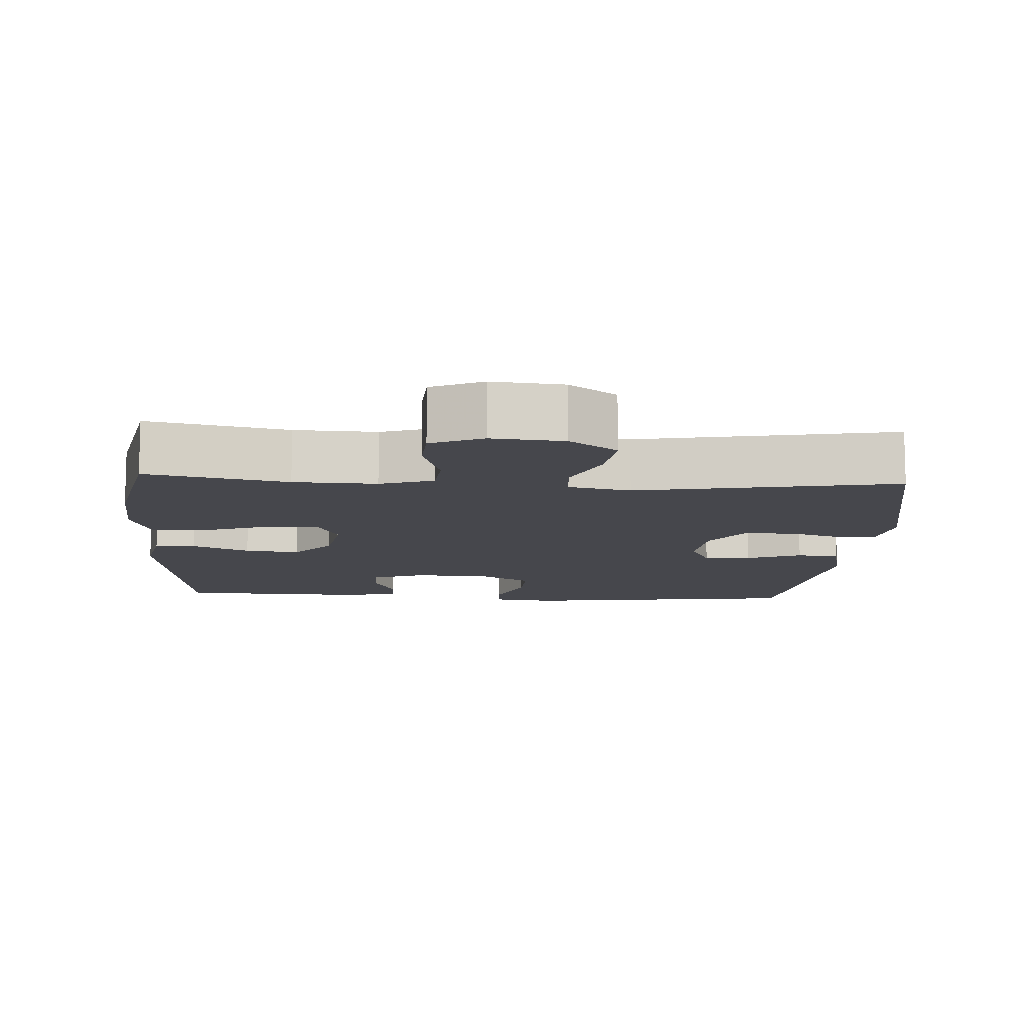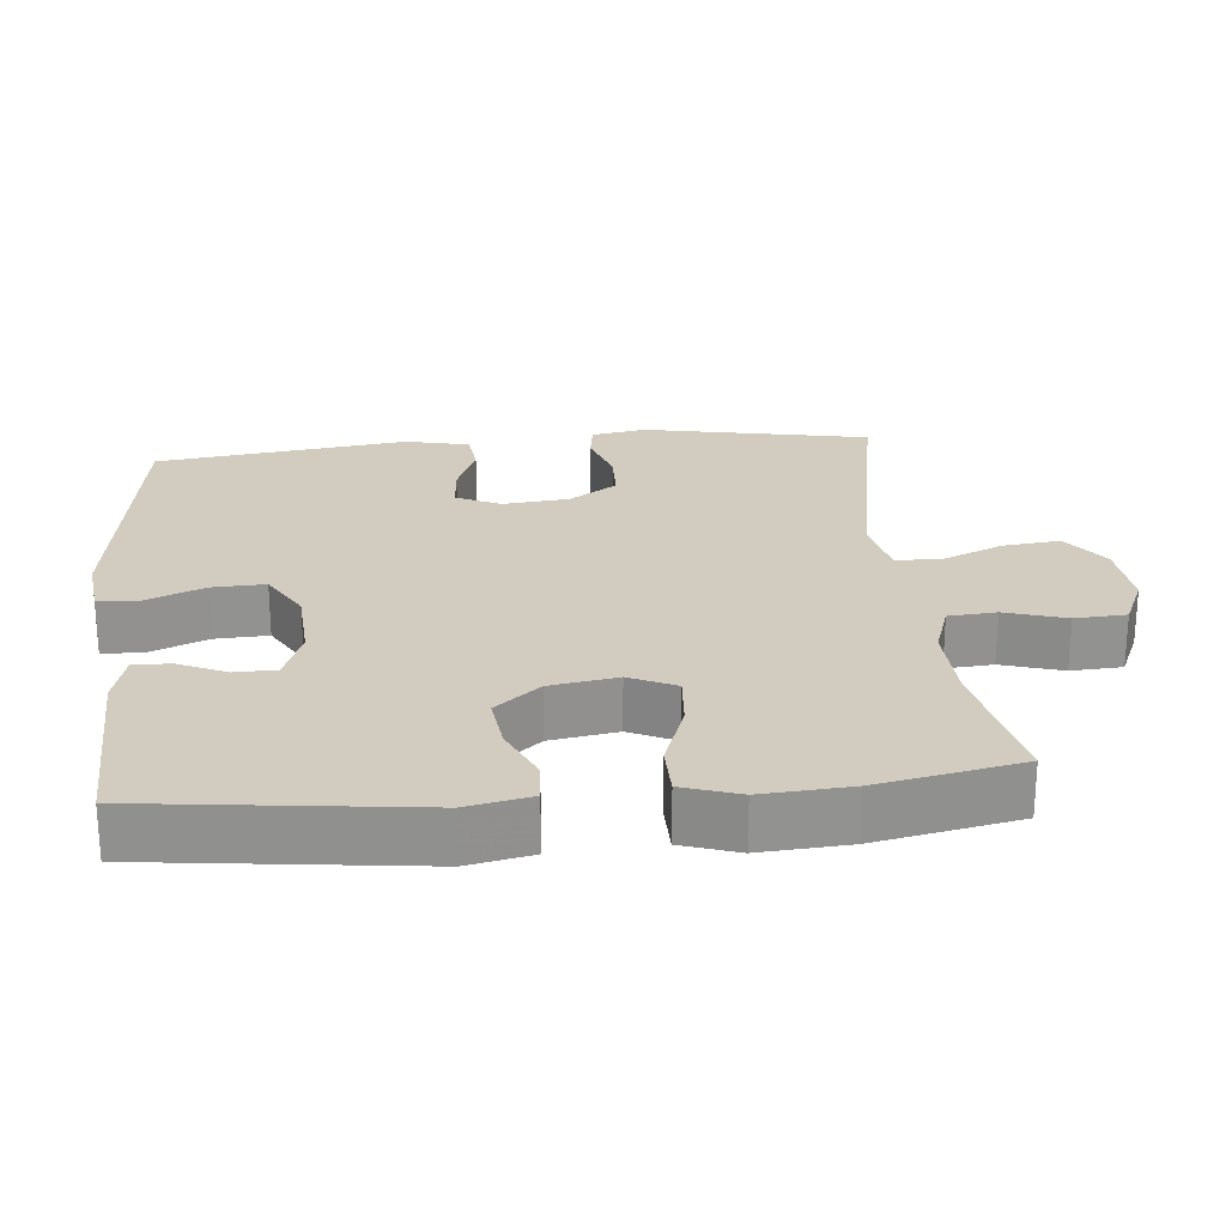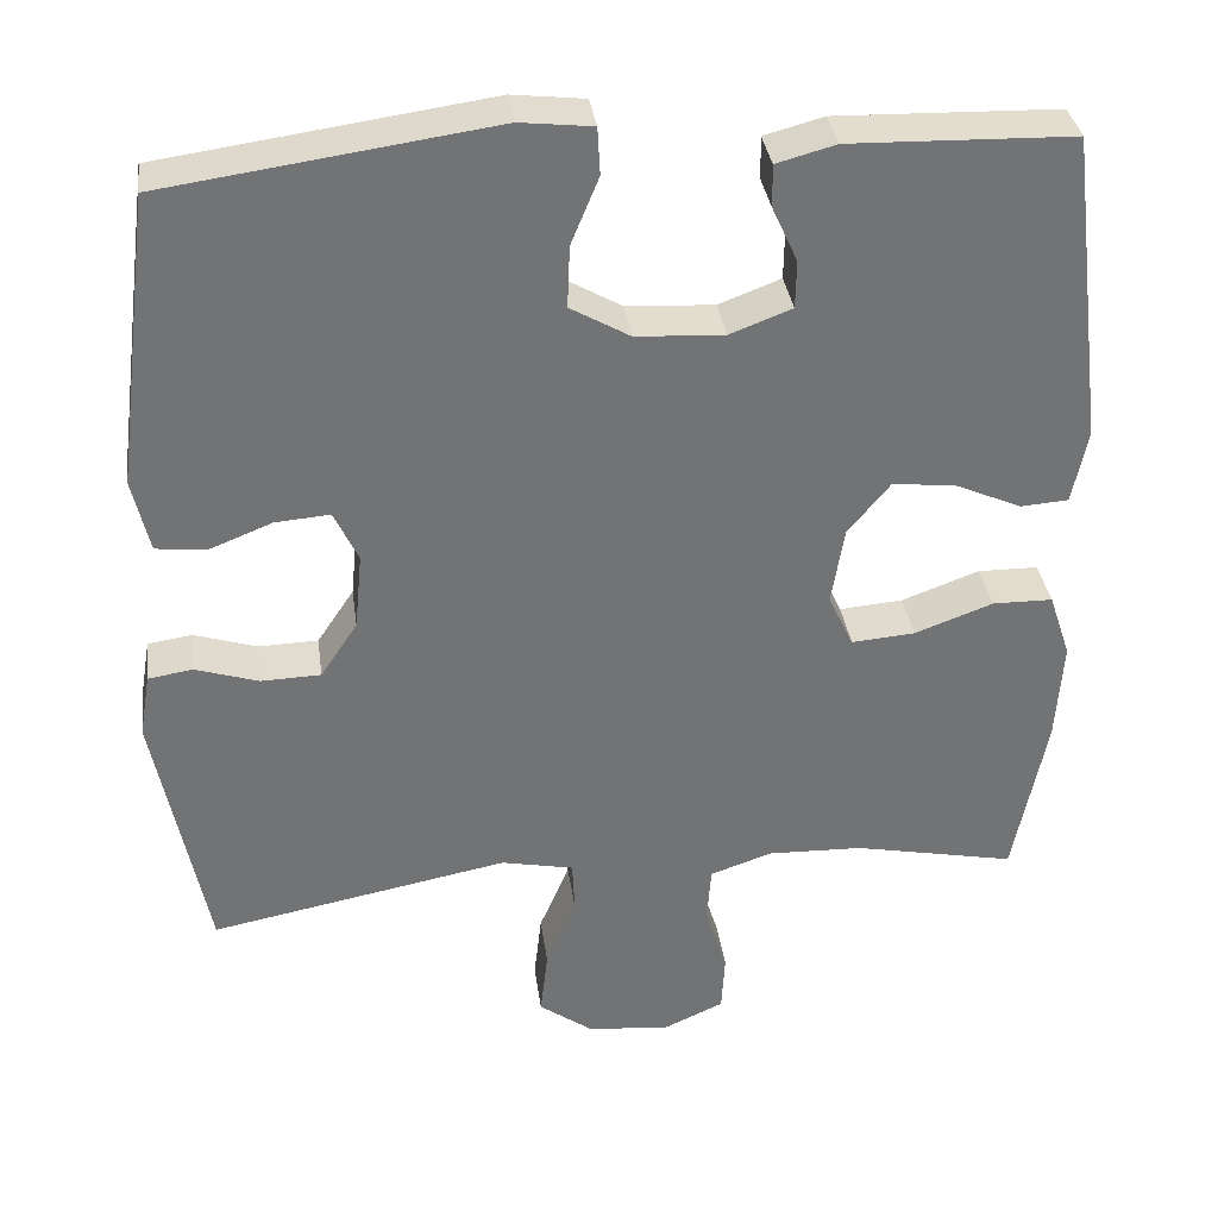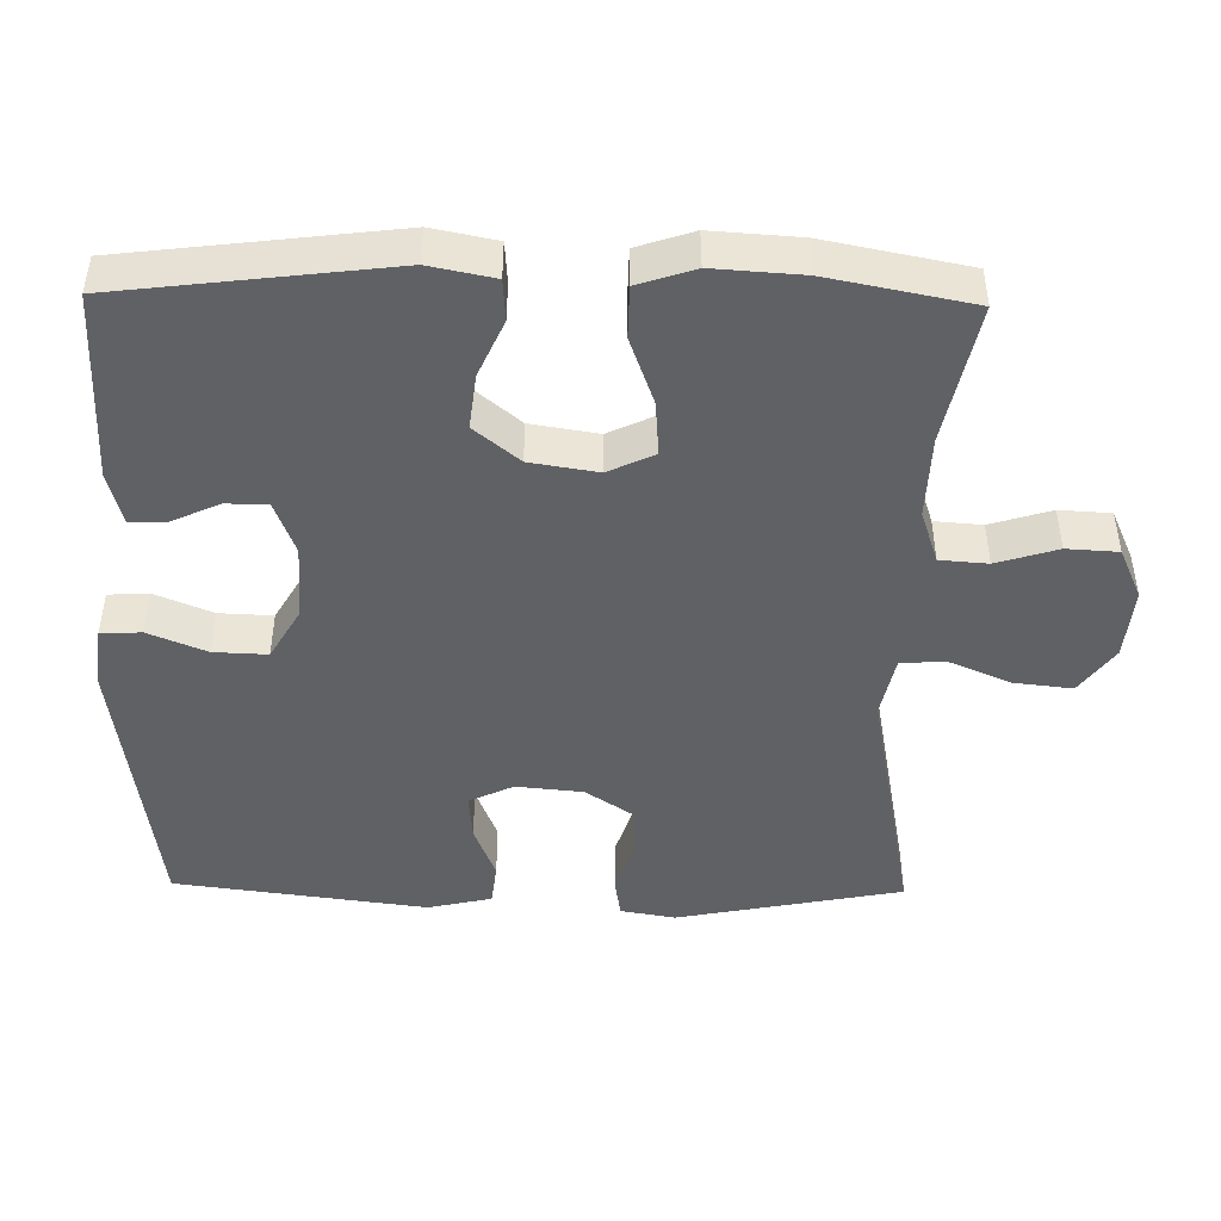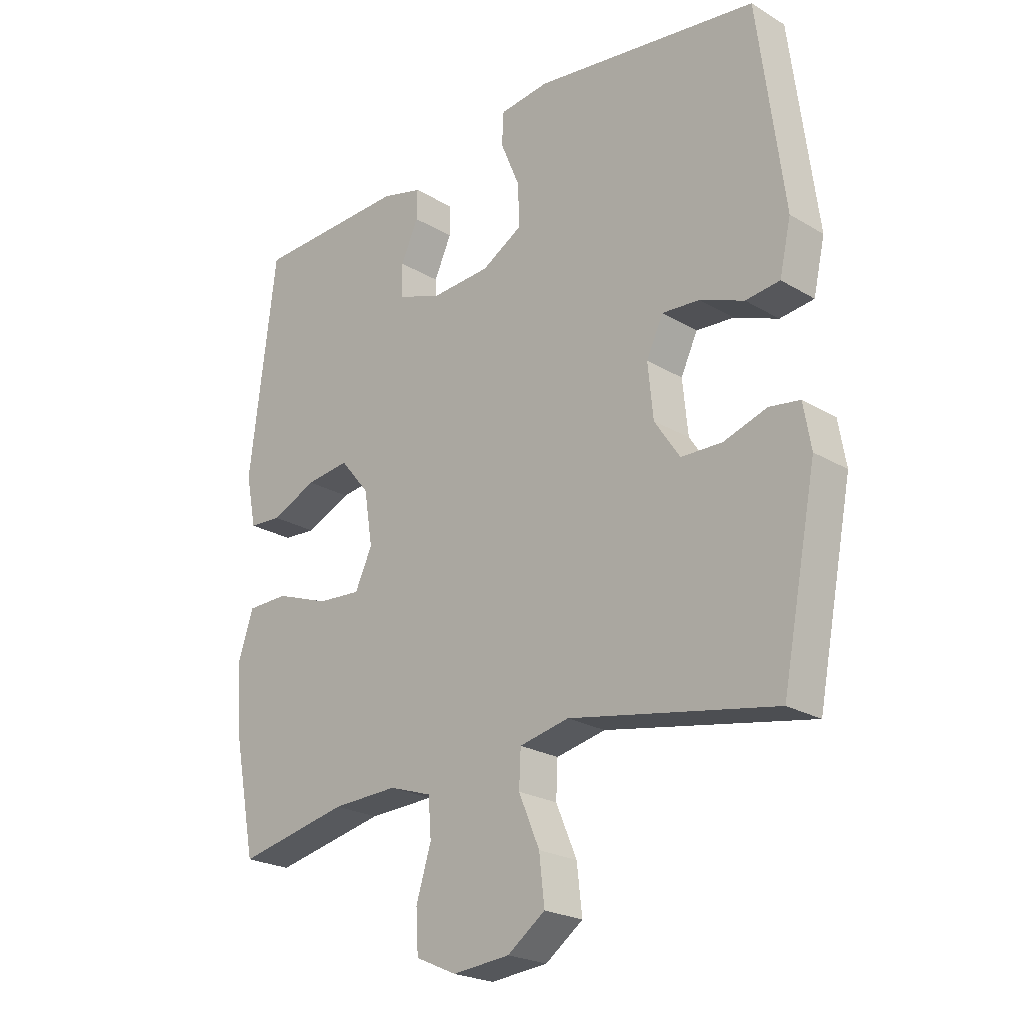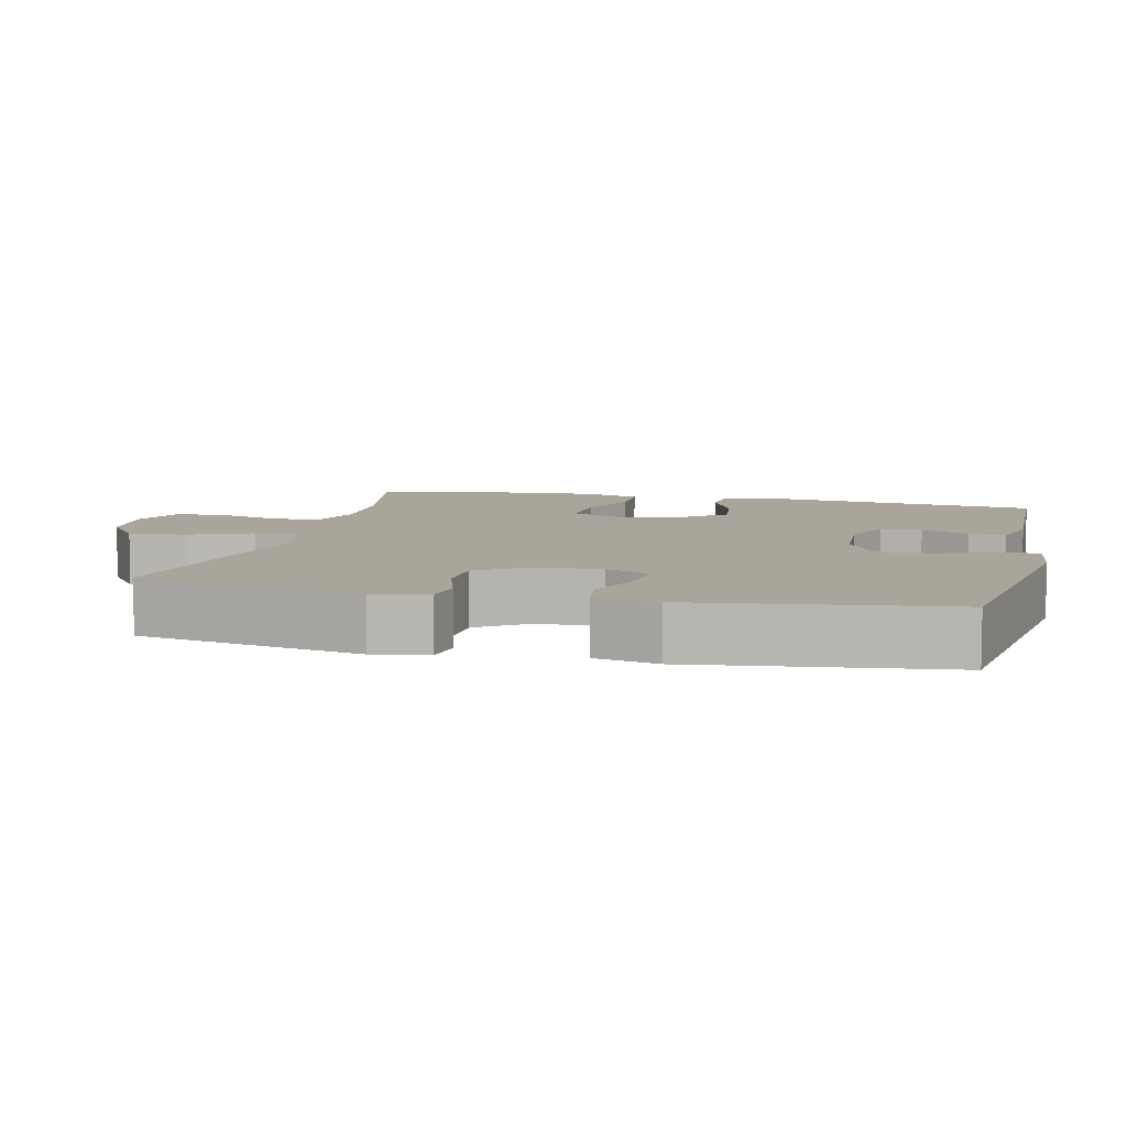
<metadata>
{"format":"obj","ext":"obj","renderer":"f3d","projection":"perspective","resolution":1024,"background":"white","views":[{"elev":-10.9,"azim":176.4,"up":"+Y"},{"elev":24.2,"azim":84.5,"up":"+Y"},{"elev":34.6,"azim":-7.8,"up":"+Z"},{"elev":-46.1,"azim":89.0,"up":"+Y"},{"elev":-23.2,"azim":-135.1,"up":"+Z"},{"elev":7.7,"azim":-76.6,"up":"+Y"}]}
</metadata>
<code>
v 0.5 0.07 0.5
v 0.546 0.07 0.127
v 0.528 0.07 0.038
v 0.471 0.07 0.034
v 0.392 0.07 0.069
v 0.316 0.07 0.078
v 0.265 0.07 0.016
v 0.25 0.07 -0.077
v 0.28 0.07 -0.141
v 0.356 0.07 -0.135
v 0.449 0.07 -0.101
v 0.521 0.07 -0.102
v 0.547 0.07 -0.18
v 0.539 0.07 -0.302
v 0.5 0.07 -0.5
v 0.306 0.07 -0.46
v 0.192 0.07 -0.456
v 0.118 0.07 -0.481
v 0.113 0.07 -0.547
v 0.139 0.07 -0.631
v 0.135 0.07 -0.702
v 0.064 0.07 -0.734
v -0.035 0.07 -0.725
v -0.1 0.07 -0.678
v -0.091 0.07 -0.598
v -0.055 0.07 -0.513
v -0.058 0.07 -0.451
v -0.144 0.07 -0.433
v -0.5 0.07 -0.5
v -0.561 0.07 -0.189
v -0.548 0.07 -0.113
v -0.495 0.07 -0.105
v -0.42 0.07 -0.129
v -0.349 0.07 -0.127
v -0.305 0.07 -0.061
v -0.296 0.07 0.031
v -0.325 0.07 0.092
v -0.39 0.07 0.087
v -0.466 0.07 0.057
v -0.525 0.07 0.064
v -0.545 0.07 0.152
v -0.5 0.07 0.5
v -0.11 0.07 0.554
v -0.024 0.07 0.544
v -0.021 0.07 0.488
v -0.054 0.07 0.408
v -0.057 0.07 0.334
v 0.014 0.07 0.293
v 0.119 0.07 0.287
v 0.193 0.07 0.315
v 0.194 0.07 0.372
v 0.164 0.07 0.438
v 0.163 0.07 0.489
v 0.234 0.07 0.508
v 0.5 0 0.5
v 0.546 0 0.127
v 0.528 0 0.038
v 0.471 0 0.034
v 0.392 0 0.069
v 0.316 0 0.078
v 0.265 0 0.016
v 0.25 0 -0.077
v 0.28 0 -0.141
v 0.356 0 -0.135
v 0.449 0 -0.101
v 0.521 0 -0.102
v 0.547 0 -0.18
v 0.539 0 -0.302
v 0.5 0 -0.5
v 0.306 0 -0.46
v 0.192 0 -0.456
v 0.118 0 -0.481
v 0.113 0 -0.547
v 0.139 0 -0.631
v 0.135 0 -0.702
v 0.064 0 -0.734
v -0.035 0 -0.725
v -0.1 0 -0.678
v -0.091 0 -0.598
v -0.055 0 -0.513
v -0.058 0 -0.451
v -0.144 0 -0.433
v -0.5 0 -0.5
v -0.561 0 -0.189
v -0.548 0 -0.113
v -0.495 0 -0.105
v -0.42 0 -0.129
v -0.349 0 -0.127
v -0.305 0 -0.061
v -0.296 0 0.031
v -0.325 0 0.092
v -0.39 0 0.087
v -0.466 0 0.057
v -0.525 0 0.064
v -0.545 0 0.152
v -0.5 0 0.5
v -0.11 0 0.554
v -0.024 0 0.544
v -0.021 0 0.488
v -0.054 0 0.408
v -0.057 0 0.334
v 0.014 0 0.293
v 0.119 0 0.287
v 0.193 0 0.315
v 0.194 0 0.372
v 0.164 0 0.438
v 0.163 0 0.489
v 0.234 0 0.508
f 3 4 5
f 2 3 5
f 1 2 5
f 54 1 5
f 53 54 5
f 52 53 5
f 51 52 5
f 50 51 5 6
f 49 50 6 7
f 48 49 7 8
f 47 48 8 9
f 44 45 46
f 43 44 46
f 42 43 46
f 41 42 46
f 40 41 46
f 39 40 46
f 38 39 46
f 37 38 46 47
f 36 37 47 9
f 31 32 33
f 30 31 33
f 29 30 33
f 28 29 33
f 27 28 33 34
f 24 25 26
f 23 24 26
f 22 23 26
f 21 22 26
f 20 21 26
f 19 20 26
f 18 19 26 27
f 27 34 35
f 18 27 35
f 17 18 35
f 14 15 16
f 13 14 16
f 12 13 16
f 11 12 16
f 10 11 16
f 9 10 16 17
f 9 17 35 36
f 59 58 57
f 59 57 56
f 59 56 55
f 59 55 108
f 59 108 107
f 59 107 106
f 59 106 105
f 60 59 105 104
f 61 60 104 103
f 62 61 103 102
f 63 62 102 101
f 100 99 98
f 100 98 97
f 100 97 96
f 100 96 95
f 100 95 94
f 100 94 93
f 100 93 92
f 101 100 92 91
f 63 101 91 90
f 87 86 85
f 87 85 84
f 87 84 83
f 87 83 82
f 88 87 82 81
f 80 79 78
f 80 78 77
f 80 77 76
f 80 76 75
f 80 75 74
f 80 74 73
f 81 80 73 72
f 89 88 81
f 89 81 72
f 89 72 71
f 70 69 68
f 70 68 67
f 70 67 66
f 70 66 65
f 70 65 64
f 71 70 64 63
f 90 89 71 63
f 1 55 56 2
f 2 56 57 3
f 3 57 58 4
f 4 58 59 5
f 5 59 60 6
f 6 60 61 7
f 7 61 62 8
f 8 62 63 9
f 9 63 64 10
f 10 64 65 11
f 11 65 66 12
f 12 66 67 13
f 13 67 68 14
f 14 68 69 15
f 15 69 70 16
f 16 70 71 17
f 17 71 72 18
f 18 72 73 19
f 19 73 74 20
f 20 74 75 21
f 21 75 76 22
f 22 76 77 23
f 23 77 78 24
f 24 78 79 25
f 25 79 80 26
f 26 80 81 27
f 27 81 82 28
f 28 82 83 29
f 29 83 84 30
f 30 84 85 31
f 31 85 86 32
f 32 86 87 33
f 33 87 88 34
f 34 88 89 35
f 35 89 90 36
f 36 90 91 37
f 37 91 92 38
f 38 92 93 39
f 39 93 94 40
f 40 94 95 41
f 41 95 96 42
f 42 96 97 43
f 43 97 98 44
f 44 98 99 45
f 45 99 100 46
f 46 100 101 47
f 47 101 102 48
f 48 102 103 49
f 49 103 104 50
f 50 104 105 51
f 51 105 106 52
f 52 106 107 53
f 53 107 108 54
f 54 108 55 1

</code>
